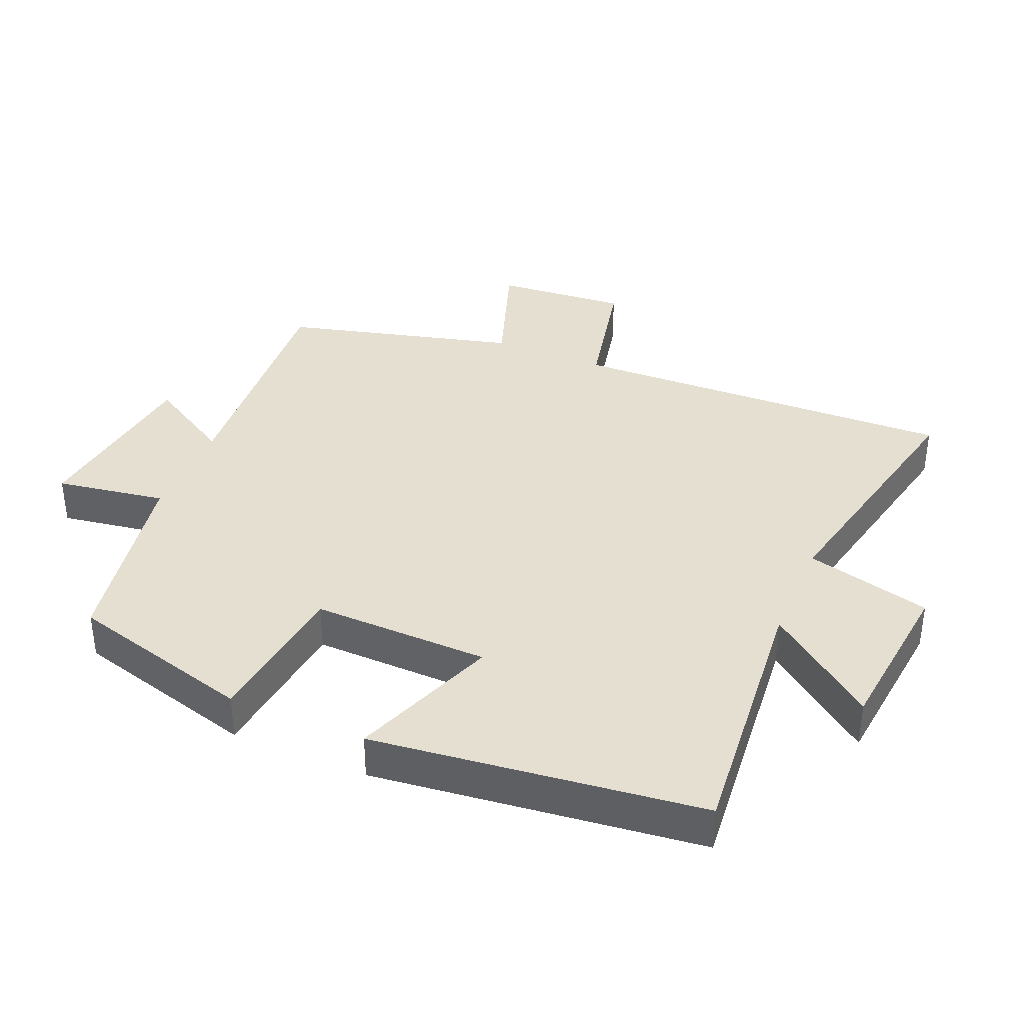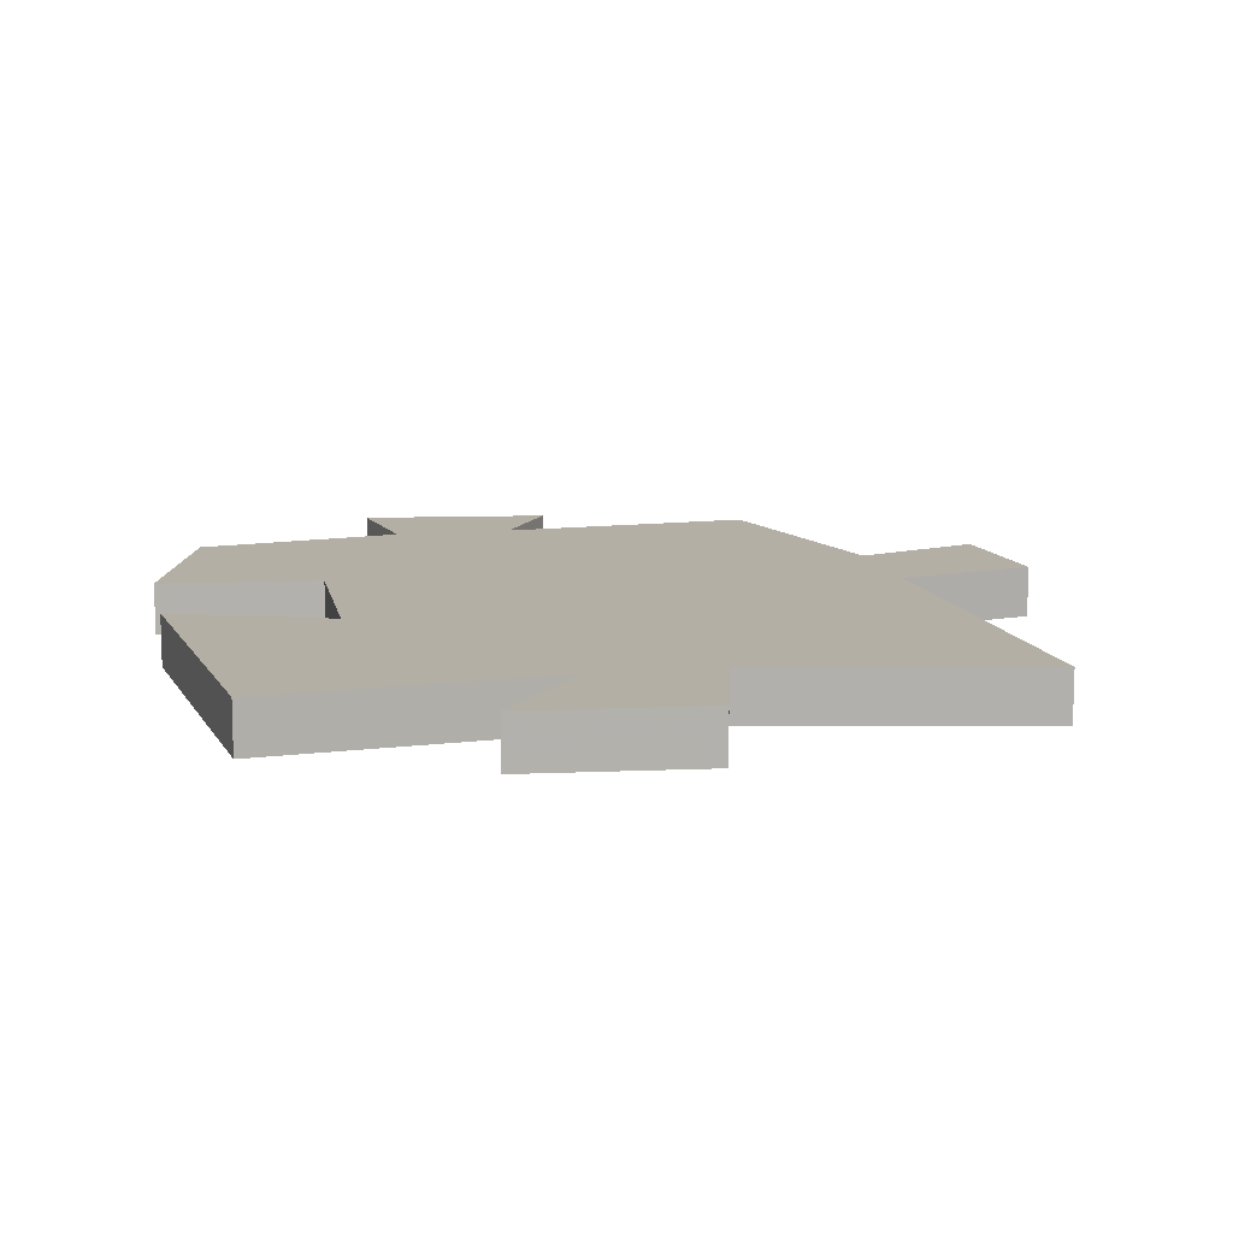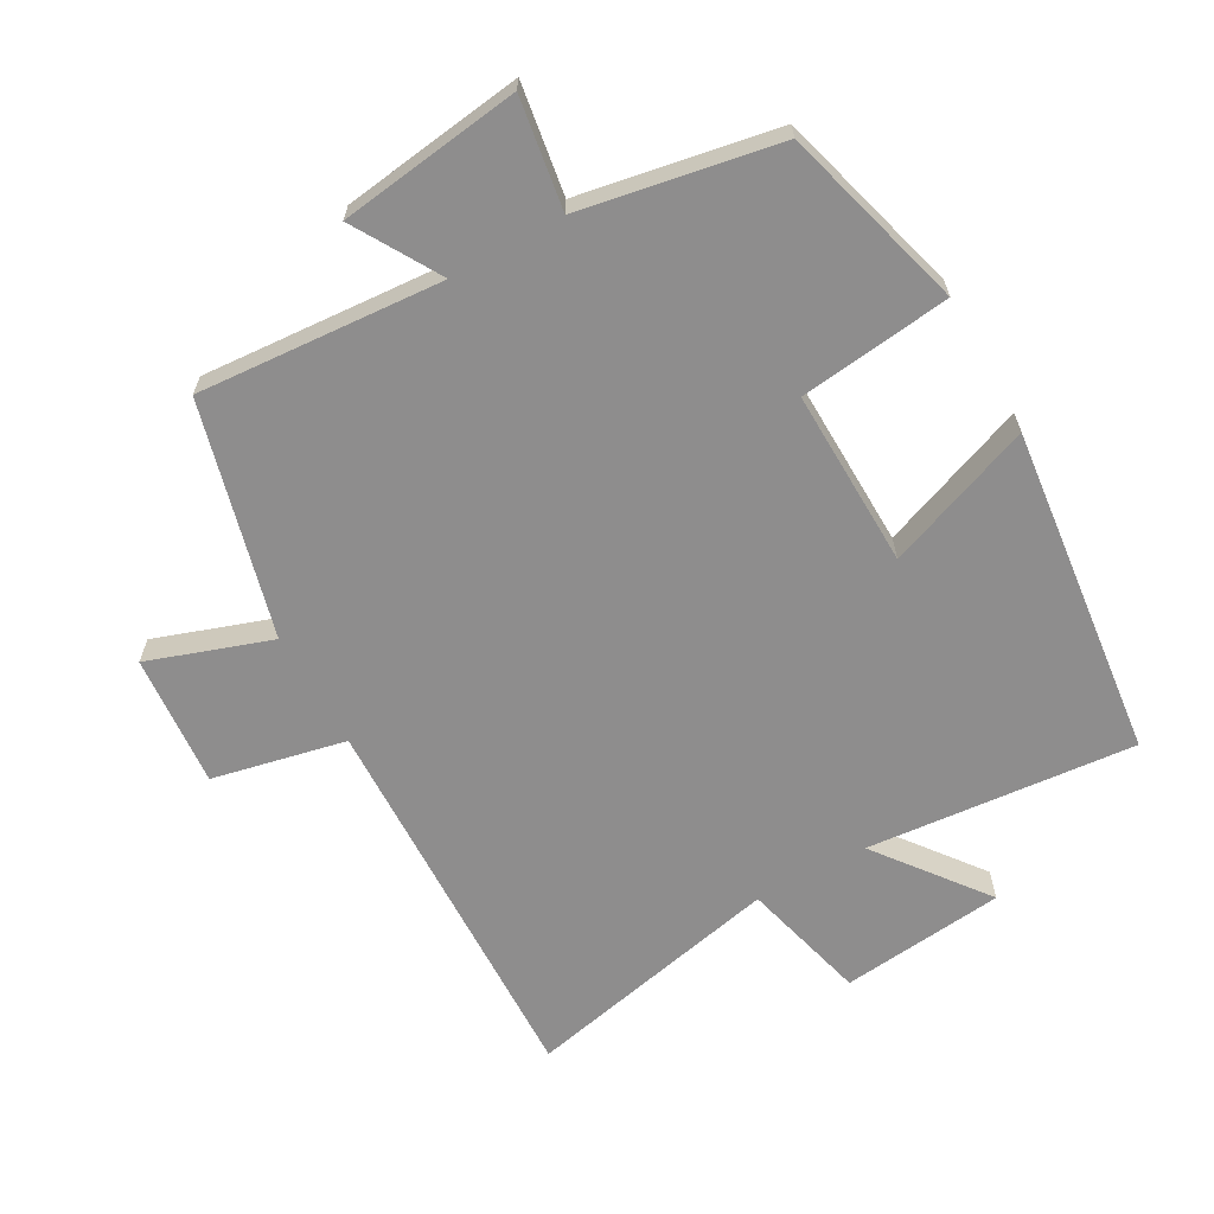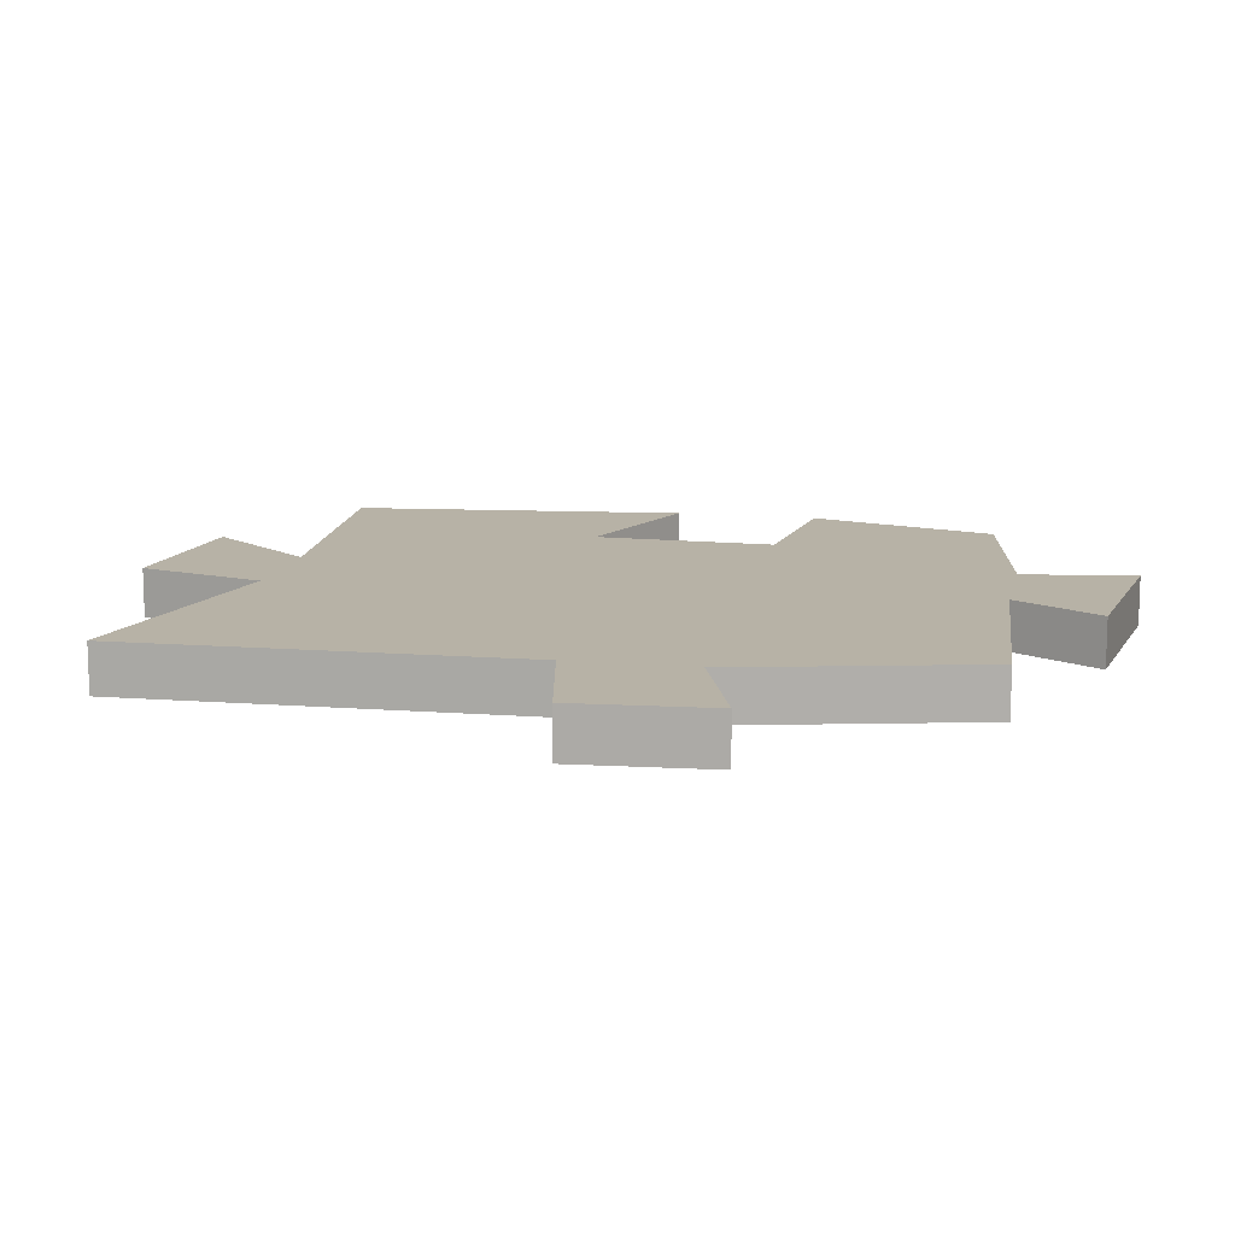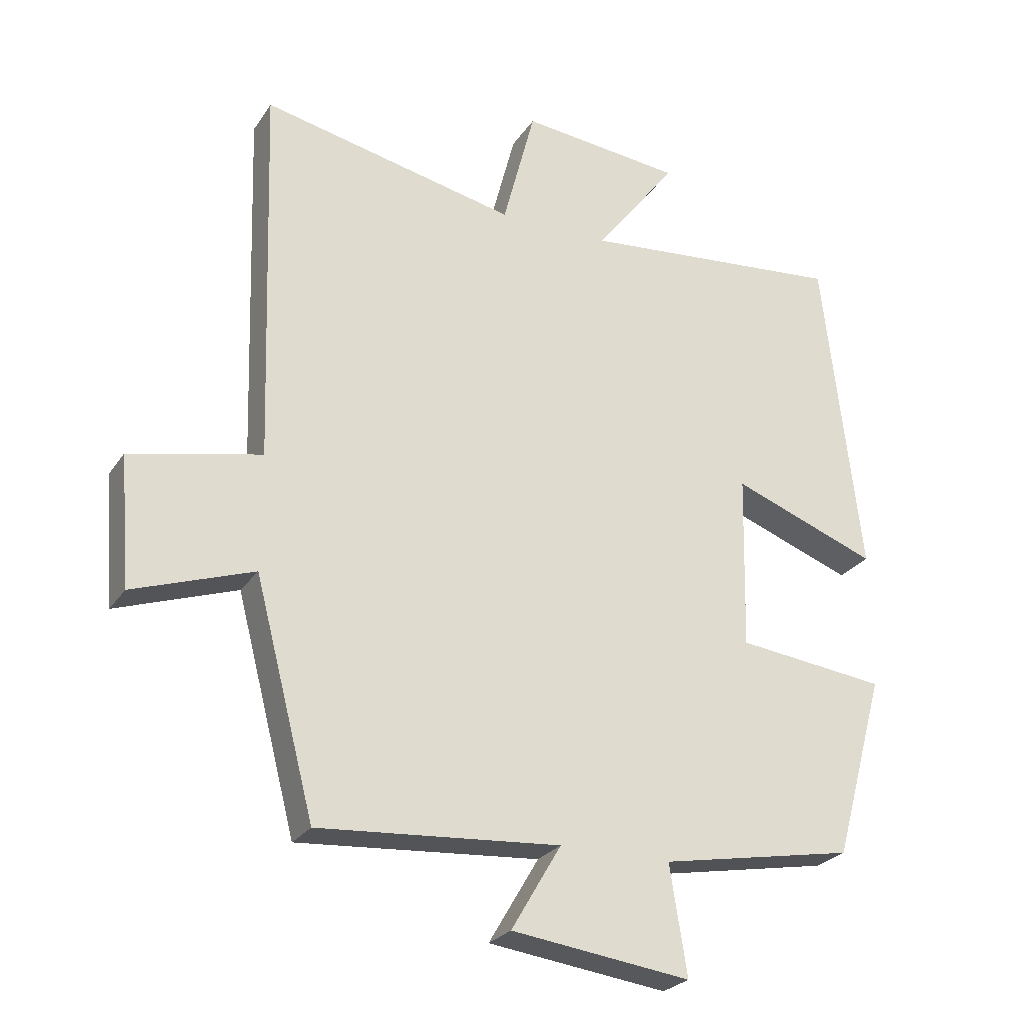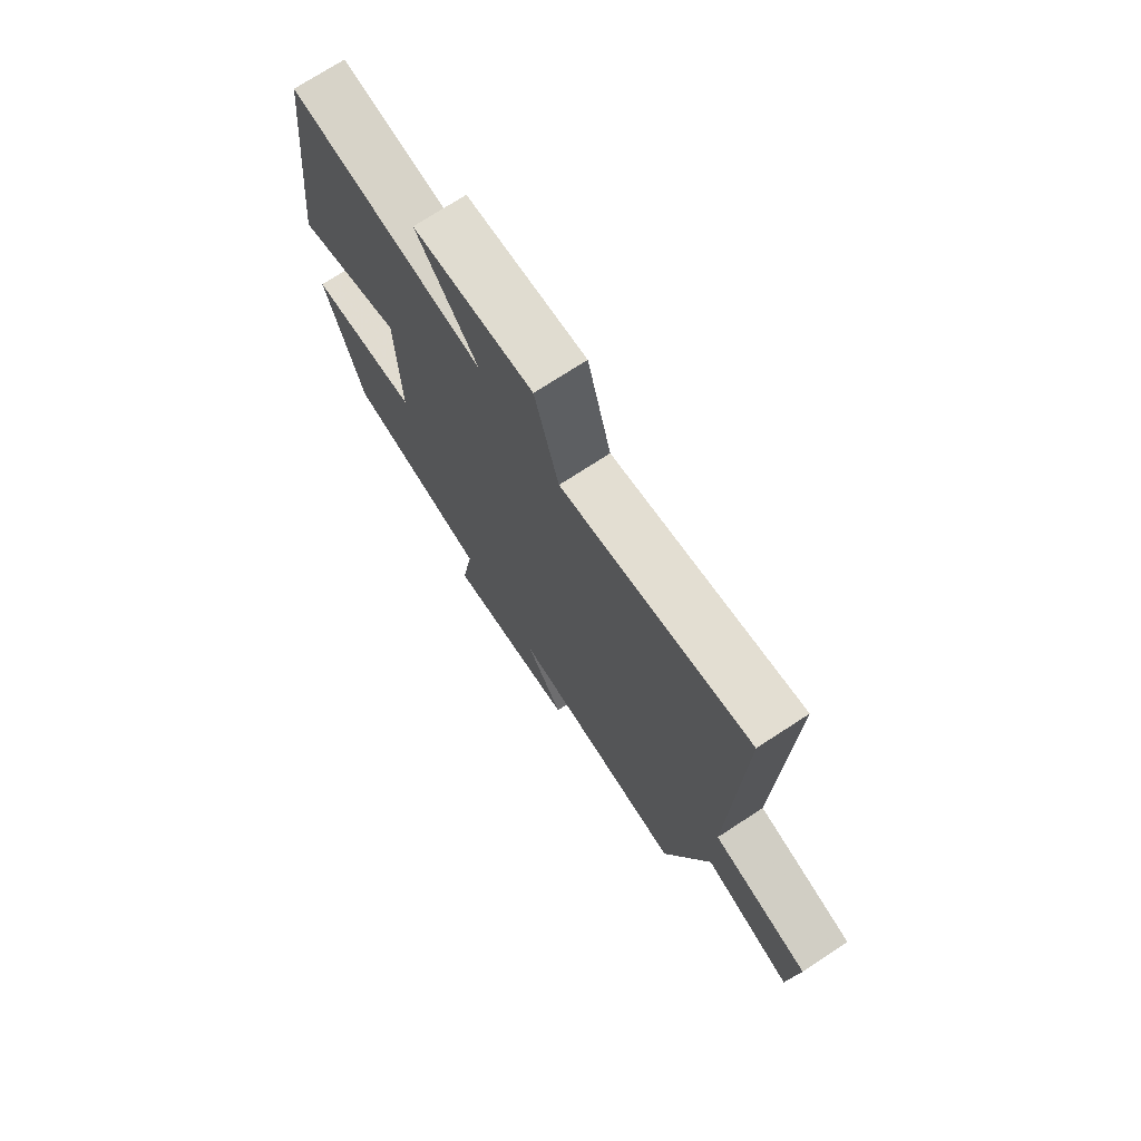
<metadata>
{"format":"obj","ext":"obj","renderer":"f3d","projection":"perspective","resolution":1024,"background":"white","views":[{"elev":37.4,"azim":-67.1,"up":"+Y"},{"elev":11.3,"azim":-12.0,"up":"+Y"},{"elev":-64.7,"azim":-150.7,"up":"+Y"},{"elev":12.4,"azim":102.0,"up":"+Y"},{"elev":-25.7,"azim":154.0,"up":"+Z"},{"elev":73.4,"azim":56.9,"up":"+Z"}]}
</metadata>
<code>
v -0.423 0.07 -0.446
v -0.5 0.07 -0.168
v -0.273 0.07 -0.141
v -0.279 0.07 0.125
v -0.5 0.07 0.042
v -0.443 0.07 0.537
v -0.041 0.07 0.5
v -0.166 0.07 0.663
v 0.08 0.07 0.689
v 0.129 0.07 0.5
v 0.518 0.07 0.584
v 0.5 0.07 0.001
v 0.699 0.07 -0.042
v 0.683 0.07 -0.24
v 0.5 0.07 -0.177
v 0.409 0.07 -0.527
v 0.042 0.07 -0.5
v 0.118 0.07 -0.629
v -0.154 0.07 -0.665
v -0.128 0.07 -0.5
v -0.423 0 -0.446
v -0.5 0 -0.168
v -0.273 0 -0.141
v -0.279 0 0.125
v -0.5 0 0.042
v -0.443 0 0.537
v -0.041 0 0.5
v -0.166 0 0.663
v 0.08 0 0.689
v 0.129 0 0.5
v 0.518 0 0.584
v 0.5 0 0.001
v 0.699 0 -0.042
v 0.683 0 -0.24
v 0.5 0 -0.177
v 0.409 0 -0.527
v 0.042 0 -0.5
v 0.118 0 -0.629
v -0.154 0 -0.665
v -0.128 0 -0.5
f 17 18 19 20
f 1 2 3
f 20 1 3
f 17 20 3
f 17 3 4
f 16 17 4
f 15 16 4
f 14 15 4
f 13 14 4
f 12 13 4
f 10 11 12 4
f 7 8 9 10
f 7 10 4 5
f 5 6 7
f 40 39 38 37
f 23 22 21
f 23 21 40
f 23 40 37
f 24 23 37
f 24 37 36
f 24 36 35
f 24 35 34
f 24 34 33
f 24 33 32
f 24 32 31 30
f 30 29 28 27
f 25 24 30 27
f 27 26 25
f 1 21 22 2
f 2 22 23 3
f 3 23 24 4
f 4 24 25 5
f 5 25 26 6
f 6 26 27 7
f 7 27 28 8
f 8 28 29 9
f 9 29 30 10
f 10 30 31 11
f 11 31 32 12
f 12 32 33 13
f 13 33 34 14
f 14 34 35 15
f 15 35 36 16
f 16 36 37 17
f 17 37 38 18
f 18 38 39 19
f 19 39 40 20
f 20 40 21 1

</code>
